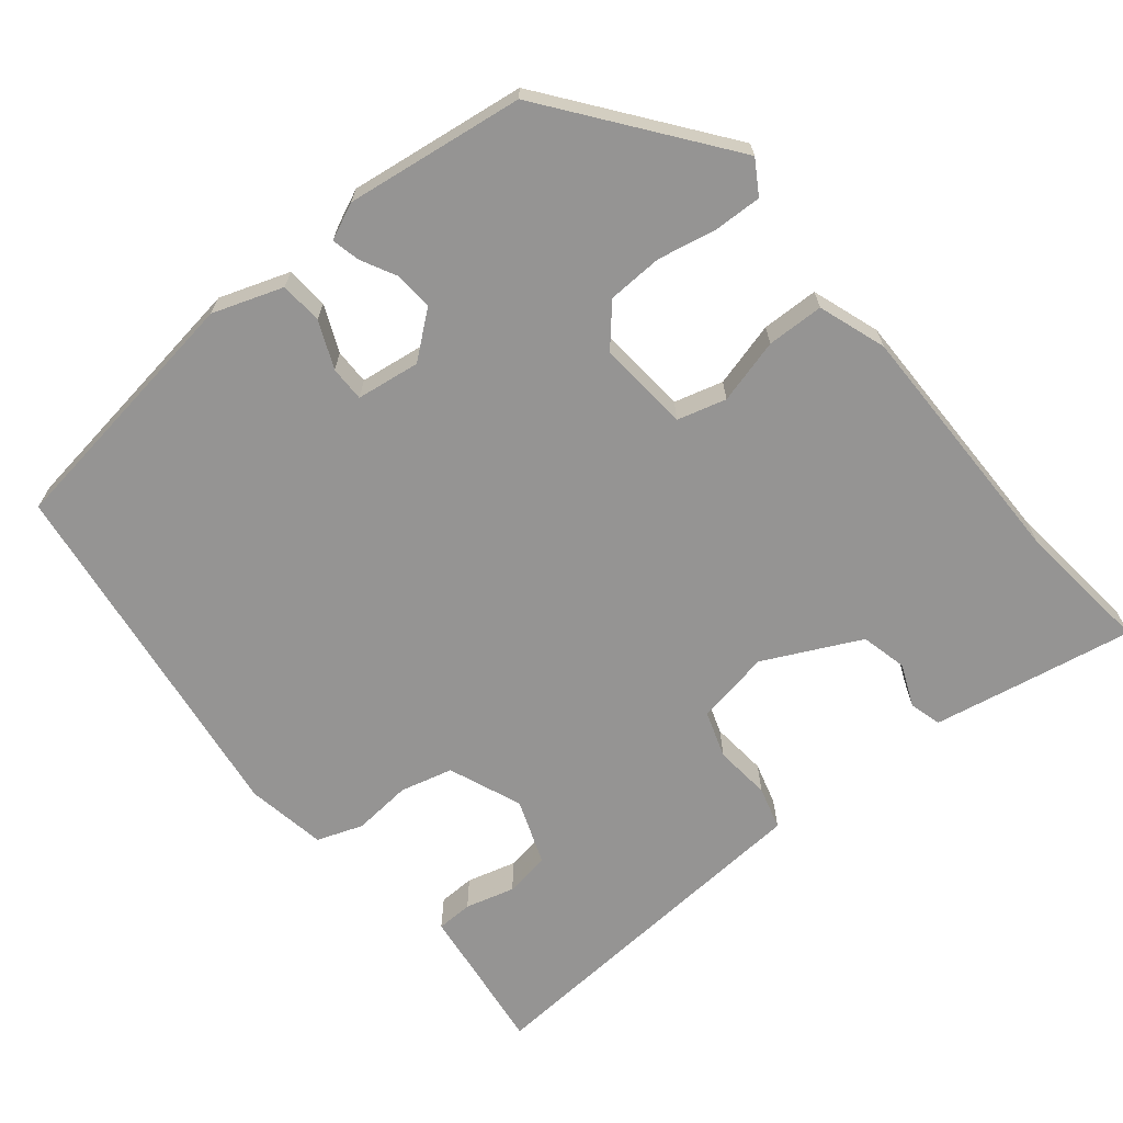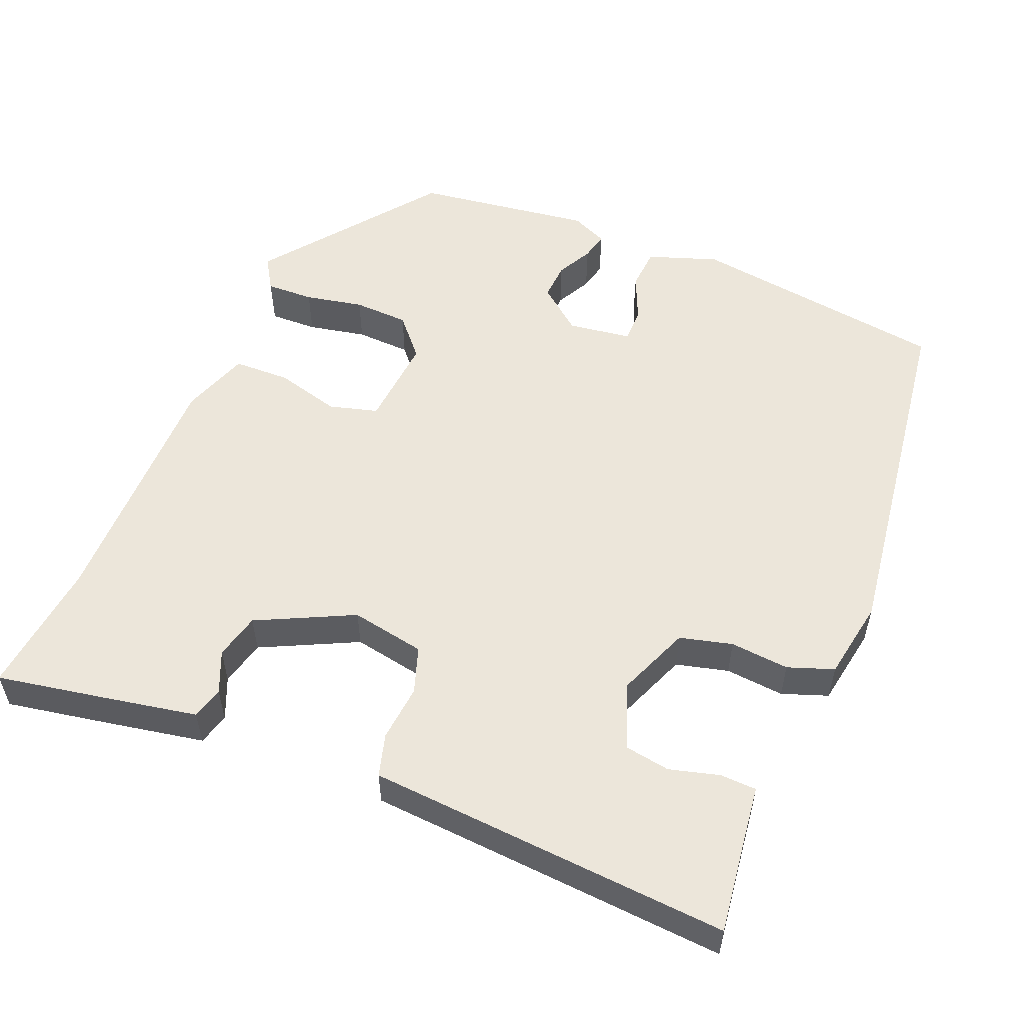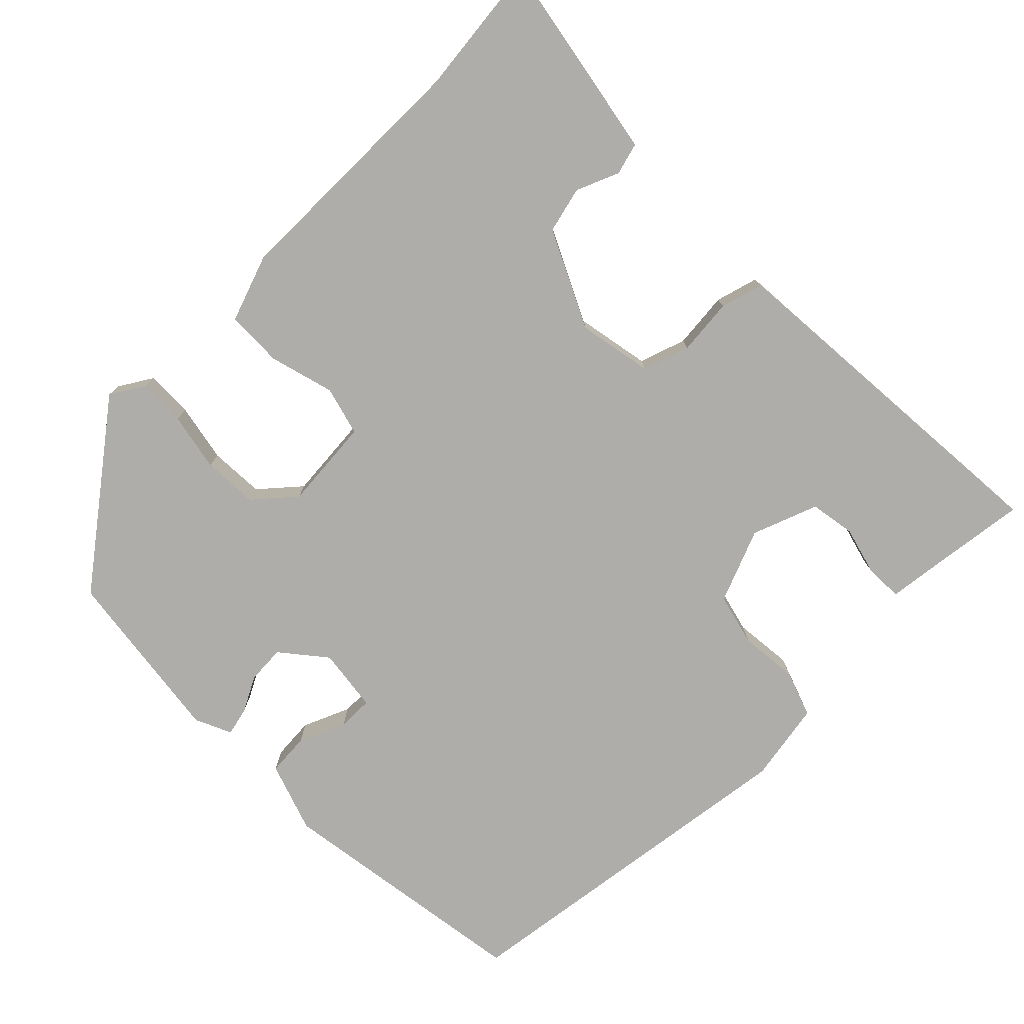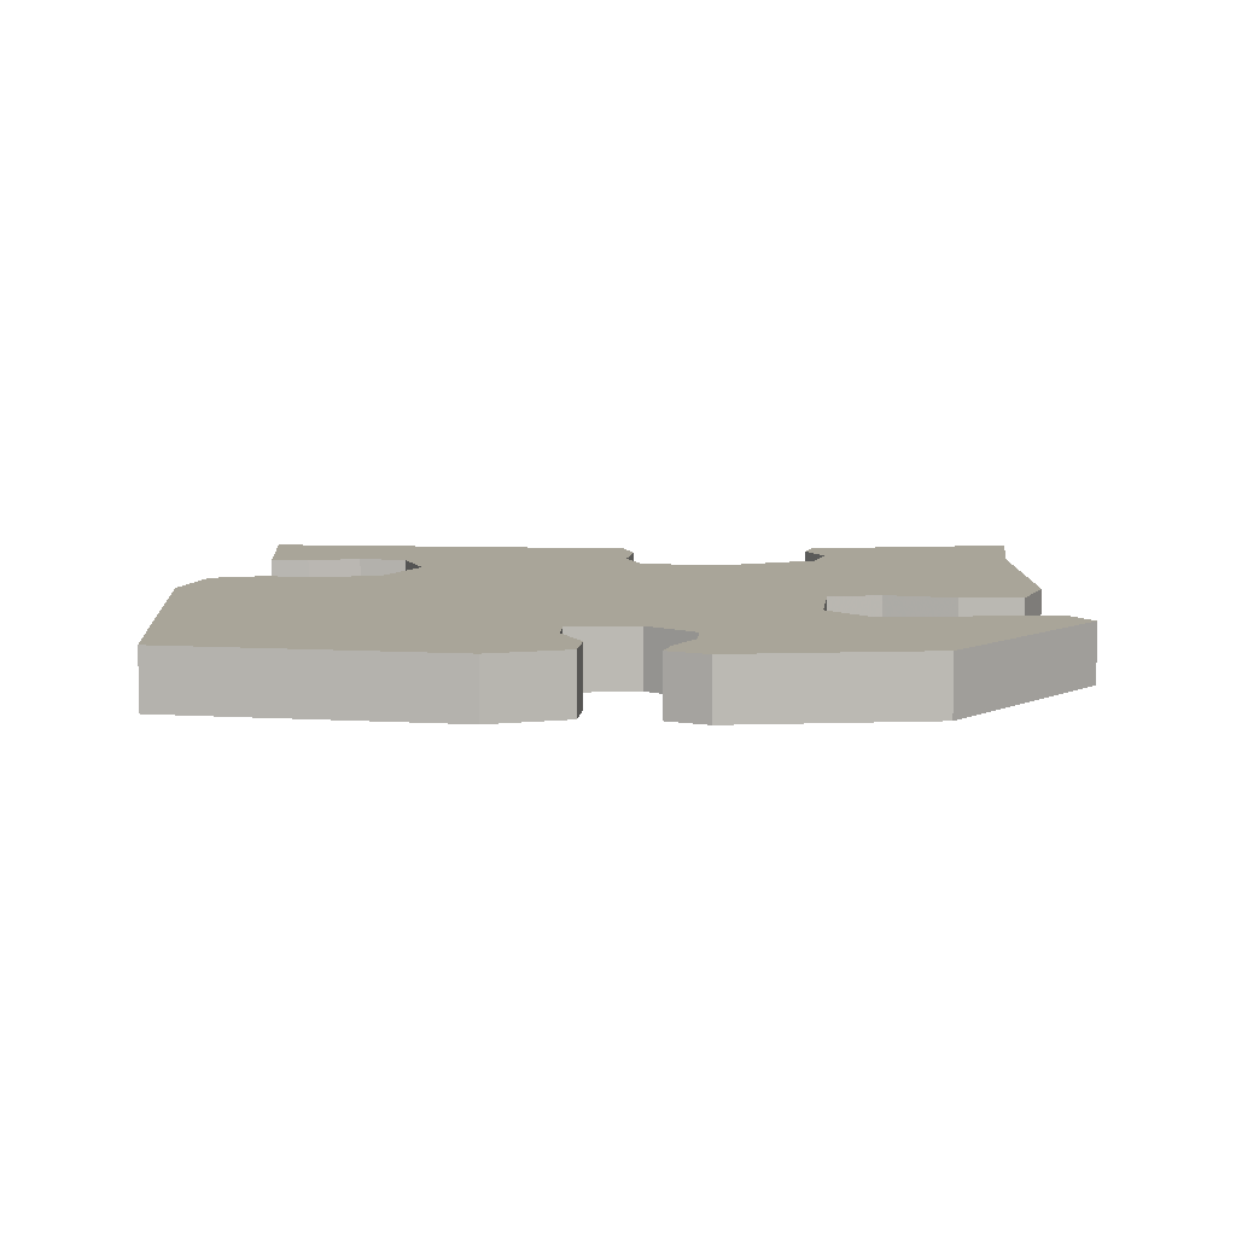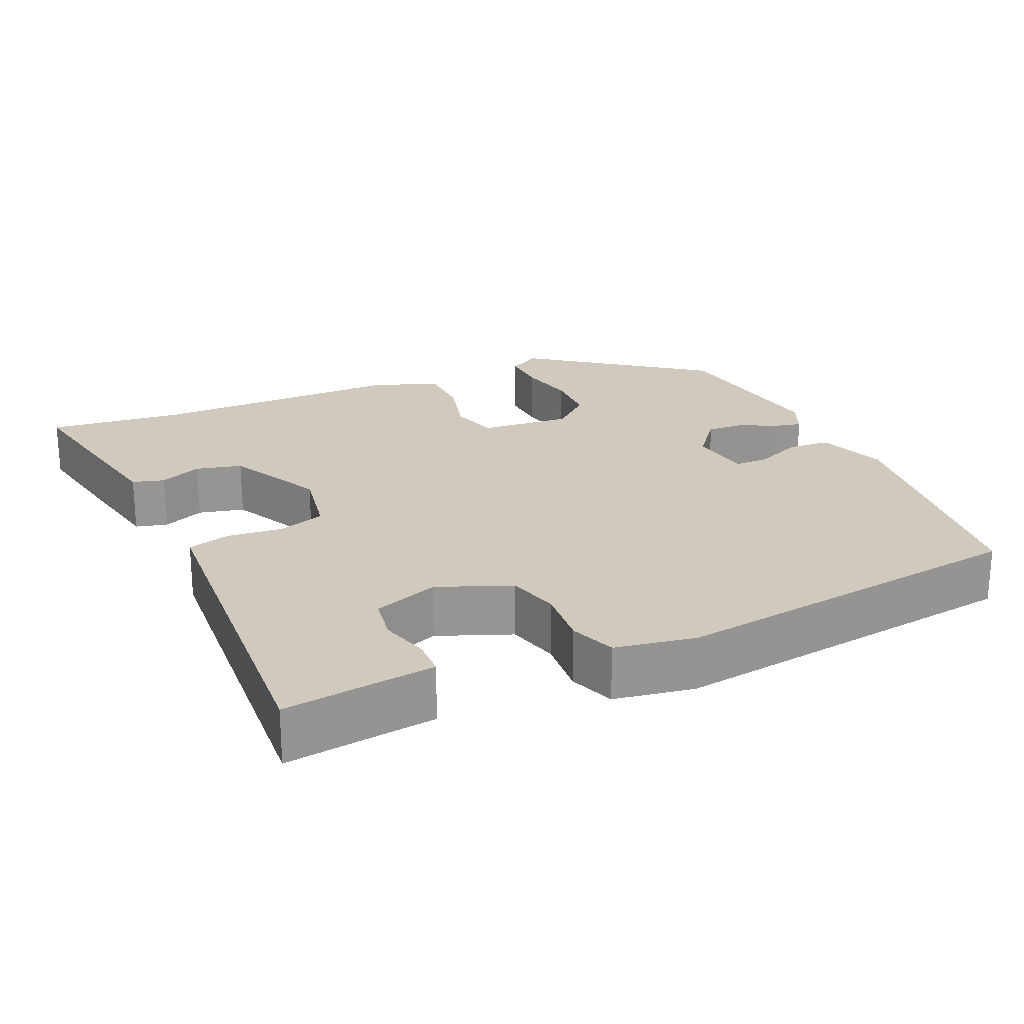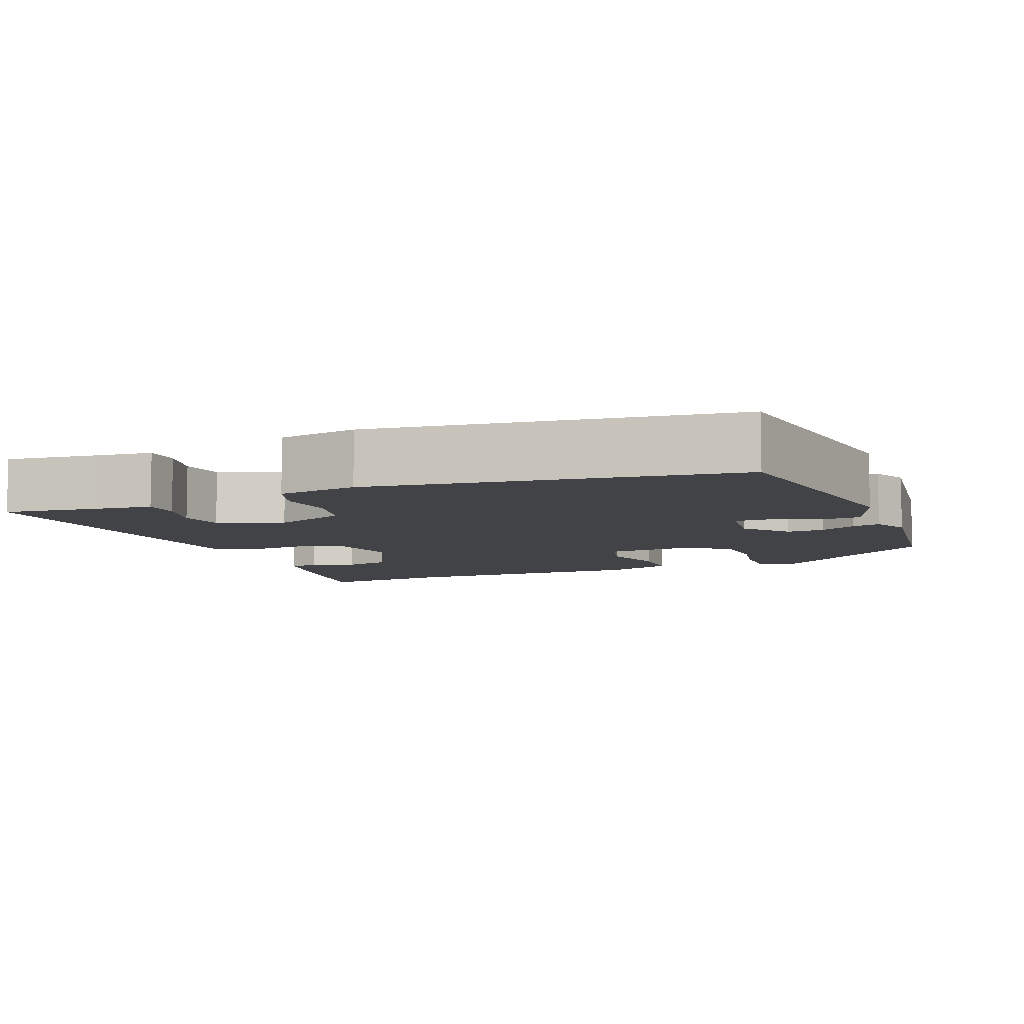
<metadata>
{"format":"obj","ext":"obj","renderer":"f3d","projection":"perspective","resolution":1024,"background":"white","views":[{"elev":-67.1,"azim":130.1,"up":"+Y"},{"elev":54.4,"azim":-66.7,"up":"+Y"},{"elev":-77.1,"azim":-134.2,"up":"+Y"},{"elev":7.4,"azim":92.9,"up":"+Y"},{"elev":22.8,"azim":-23.4,"up":"+Y"},{"elev":-7.5,"azim":23.0,"up":"+Y"}]}
</metadata>
<code>
v -0.381 0.07 -0.489
v -0.563 0.07 -0.506
v -0.534 0.07 -0.359
v -0.509 0.07 -0.236
v -0.466 0.07 -0.225
v -0.41 0.07 -0.25
v -0.348 0.07 -0.236
v -0.283 0.07 -0.108
v -0.3 0.07 -0.008
v -0.362 0.07 0.014
v -0.438 0.07 0.008
v -0.495 0.07 0.025
v -0.5 0.07 0.116
v -0.522 0.07 0.511
v -0.392 0.07 0.492
v -0.32 0.07 0.482
v -0.319 0.07 0.433
v -0.338 0.07 0.367
v -0.329 0.07 0.306
v -0.242 0.07 0.272
v -0.143 0.07 0.31
v -0.124 0.07 0.38
v -0.13 0.07 0.459
v -0.107 0.07 0.52
v 0.001 0.07 0.537
v 0.485 0.07 0.463
v 0.529 0.07 0.116
v 0.495 0.07 0.023
v 0.438 0.07 0.02
v 0.376 0.07 0.048
v 0.329 0.07 0.049
v 0.316 0.07 -0.036
v 0.363 0.07 -0.096
v 0.414 0.07 -0.094
v 0.462 0.07 -0.07
v 0.5 0.07 -0.062
v 0.521 0.07 -0.111
v 0.485 0.07 -0.348
v 0.25 0.07 -0.521
v 0.206 0.07 -0.493
v 0.209 0.07 -0.429
v 0.226 0.07 -0.351
v 0.224 0.07 -0.277
v 0.172 0.07 -0.23
v 0.049 0.07 -0.238
v 0.03 0.07 -0.303
v 0.052 0.07 -0.39
v 0.049 0.07 -0.466
v -0.042 0.07 -0.496
v -0.381 0 -0.489
v -0.563 0 -0.506
v -0.534 0 -0.359
v -0.509 0 -0.236
v -0.466 0 -0.225
v -0.41 0 -0.25
v -0.348 0 -0.236
v -0.283 0 -0.108
v -0.3 0 -0.008
v -0.362 0 0.014
v -0.438 0 0.008
v -0.495 0 0.025
v -0.5 0 0.116
v -0.522 0 0.511
v -0.392 0 0.492
v -0.32 0 0.482
v -0.319 0 0.433
v -0.338 0 0.367
v -0.329 0 0.306
v -0.242 0 0.272
v -0.143 0 0.31
v -0.124 0 0.38
v -0.13 0 0.459
v -0.107 0 0.52
v 0.001 0 0.537
v 0.485 0 0.463
v 0.529 0 0.116
v 0.495 0 0.023
v 0.438 0 0.02
v 0.376 0 0.048
v 0.329 0 0.049
v 0.316 0 -0.036
v 0.363 0 -0.096
v 0.414 0 -0.094
v 0.462 0 -0.07
v 0.5 0 -0.062
v 0.521 0 -0.111
v 0.485 0 -0.348
v 0.25 0 -0.521
v 0.206 0 -0.493
v 0.209 0 -0.429
v 0.226 0 -0.351
v 0.224 0 -0.277
v 0.172 0 -0.23
v 0.049 0 -0.238
v 0.03 0 -0.303
v 0.052 0 -0.39
v 0.049 0 -0.466
v -0.042 0 -0.496
f 46 47 48 49
f 45 46 49 1
f 39 40 41 42
f 39 42 43
f 38 39 43
f 37 38 43 44
f 34 35 36 37
f 33 34 37 44
f 27 28 29 30
f 27 30 31
f 26 27 31
f 25 26 31
f 22 23 24 25
f 21 22 25 31
f 20 21 31 32
f 15 16 17 18
f 13 14 15 18
f 13 18 19
f 10 11 12 13
f 9 10 13 19
f 8 9 19 20
f 3 4 5 6
f 3 6 7
f 45 1 2 3
f 45 3 7
f 44 45 7 8
f 32 33 44
f 8 20 32 44
f 98 97 96 95
f 50 98 95 94
f 91 90 89 88
f 92 91 88
f 92 88 87
f 93 92 87 86
f 86 85 84 83
f 93 86 83 82
f 79 78 77 76
f 80 79 76
f 80 76 75
f 80 75 74
f 74 73 72 71
f 80 74 71 70
f 81 80 70 69
f 67 66 65 64
f 67 64 63 62
f 68 67 62
f 62 61 60 59
f 68 62 59 58
f 69 68 58 57
f 55 54 53 52
f 56 55 52
f 52 51 50 94
f 56 52 94
f 57 56 94 93
f 93 82 81
f 93 81 69 57
f 1 50 51 2
f 2 51 52 3
f 3 52 53 4
f 4 53 54 5
f 5 54 55 6
f 6 55 56 7
f 7 56 57 8
f 8 57 58 9
f 9 58 59 10
f 10 59 60 11
f 11 60 61 12
f 12 61 62 13
f 13 62 63 14
f 14 63 64 15
f 15 64 65 16
f 16 65 66 17
f 17 66 67 18
f 18 67 68 19
f 19 68 69 20
f 20 69 70 21
f 21 70 71 22
f 22 71 72 23
f 23 72 73 24
f 24 73 74 25
f 25 74 75 26
f 26 75 76 27
f 27 76 77 28
f 28 77 78 29
f 29 78 79 30
f 30 79 80 31
f 31 80 81 32
f 32 81 82 33
f 33 82 83 34
f 34 83 84 35
f 35 84 85 36
f 36 85 86 37
f 37 86 87 38
f 38 87 88 39
f 39 88 89 40
f 40 89 90 41
f 41 90 91 42
f 42 91 92 43
f 43 92 93 44
f 44 93 94 45
f 45 94 95 46
f 46 95 96 47
f 47 96 97 48
f 48 97 98 49
f 49 98 50 1

</code>
